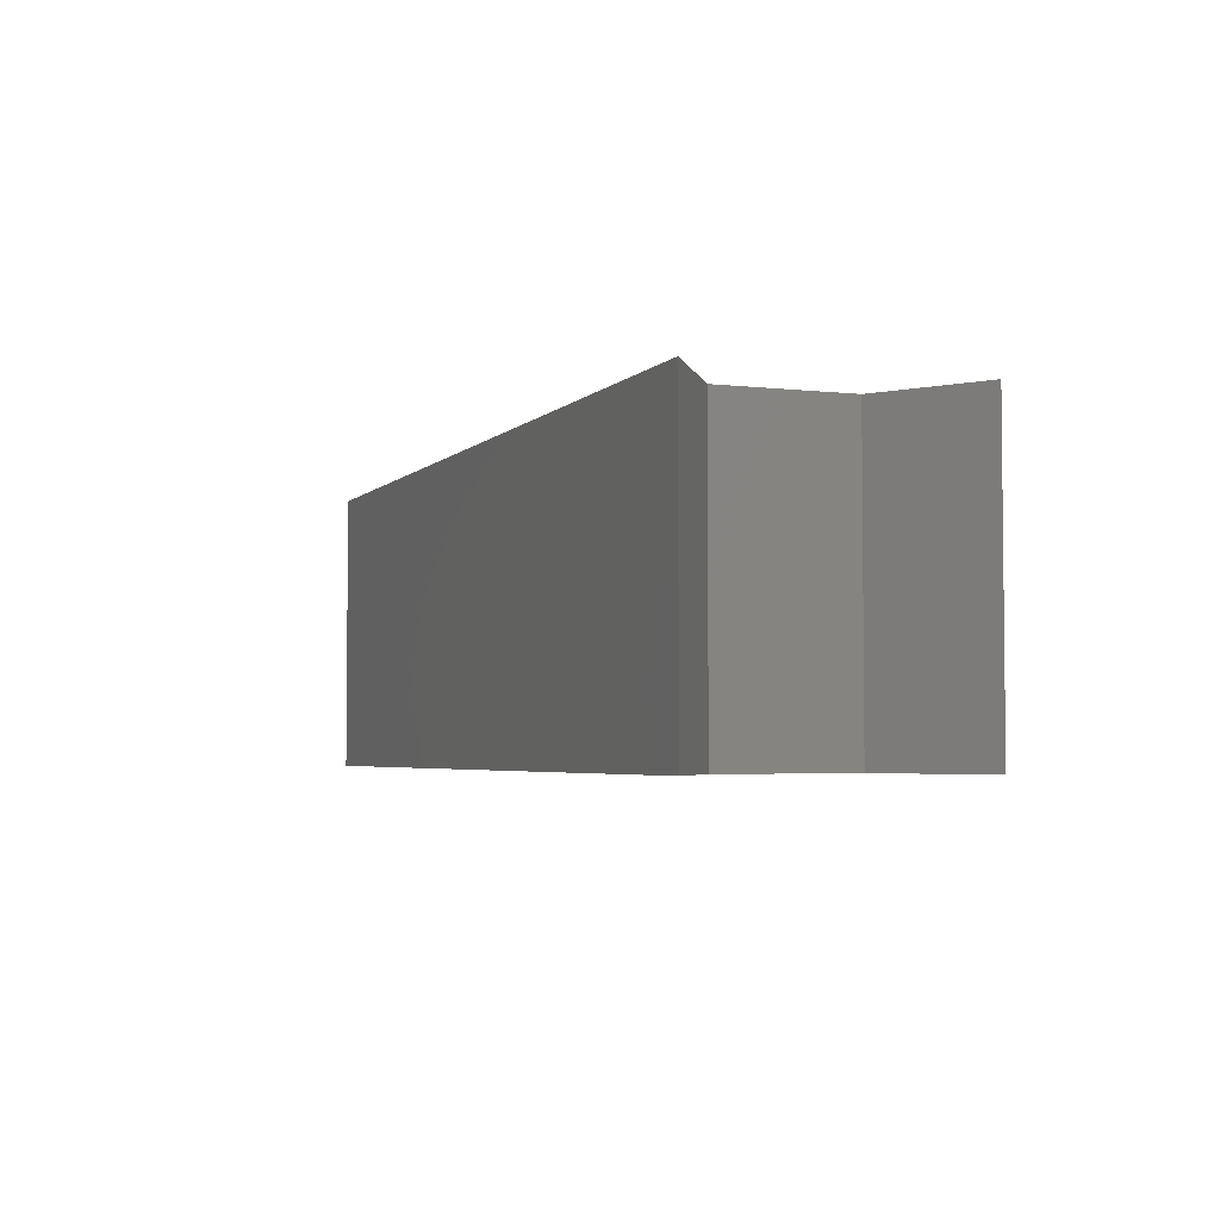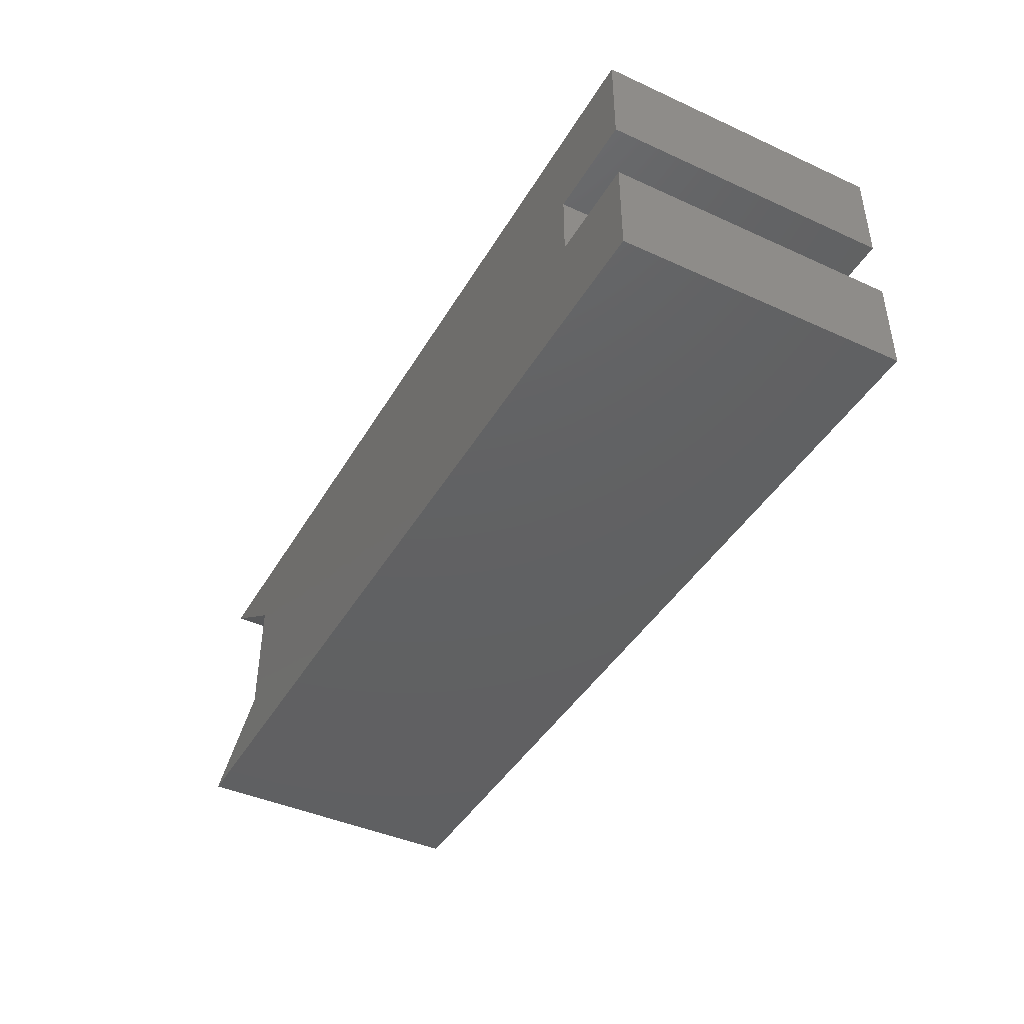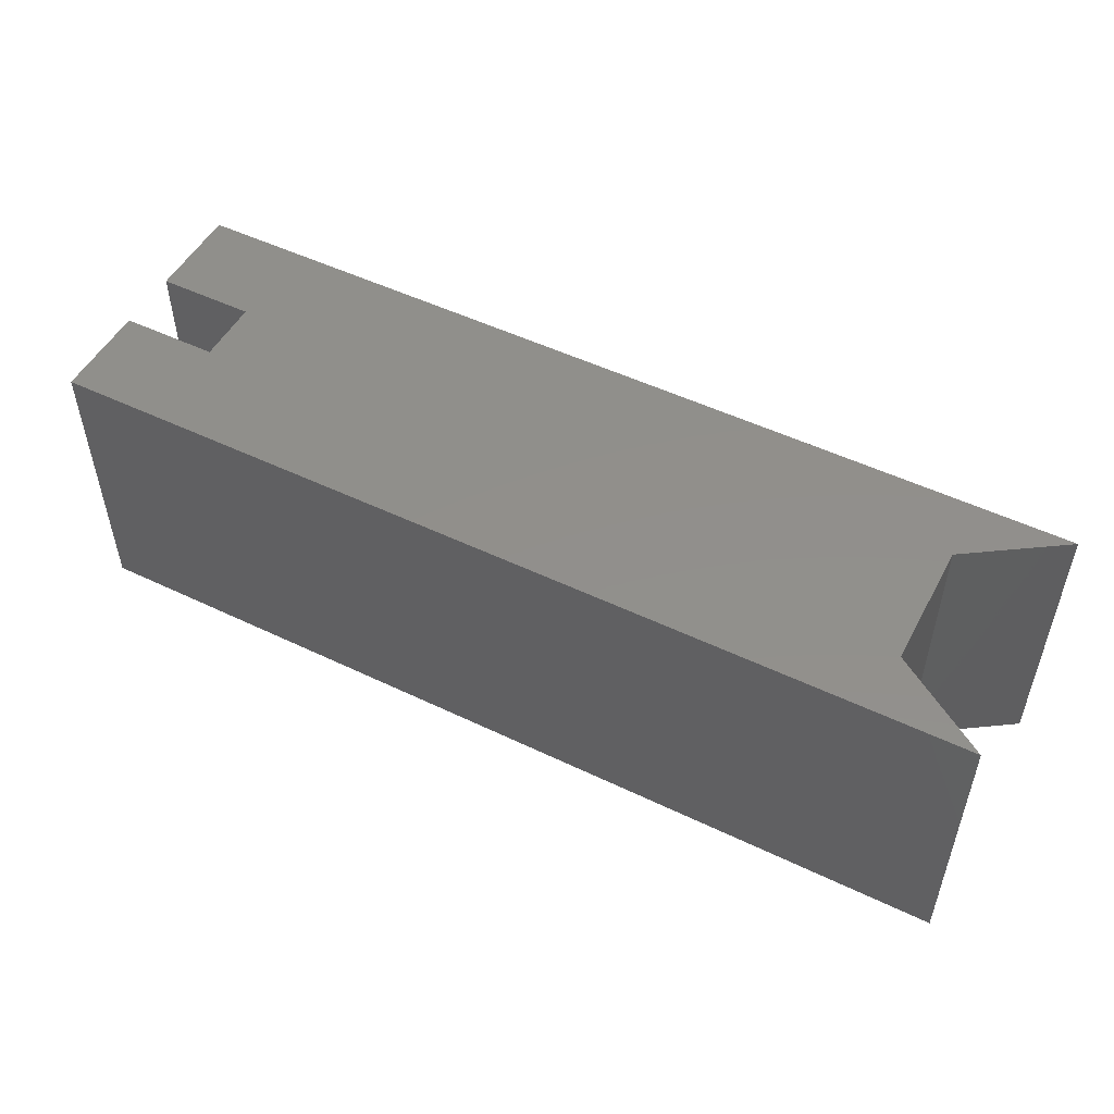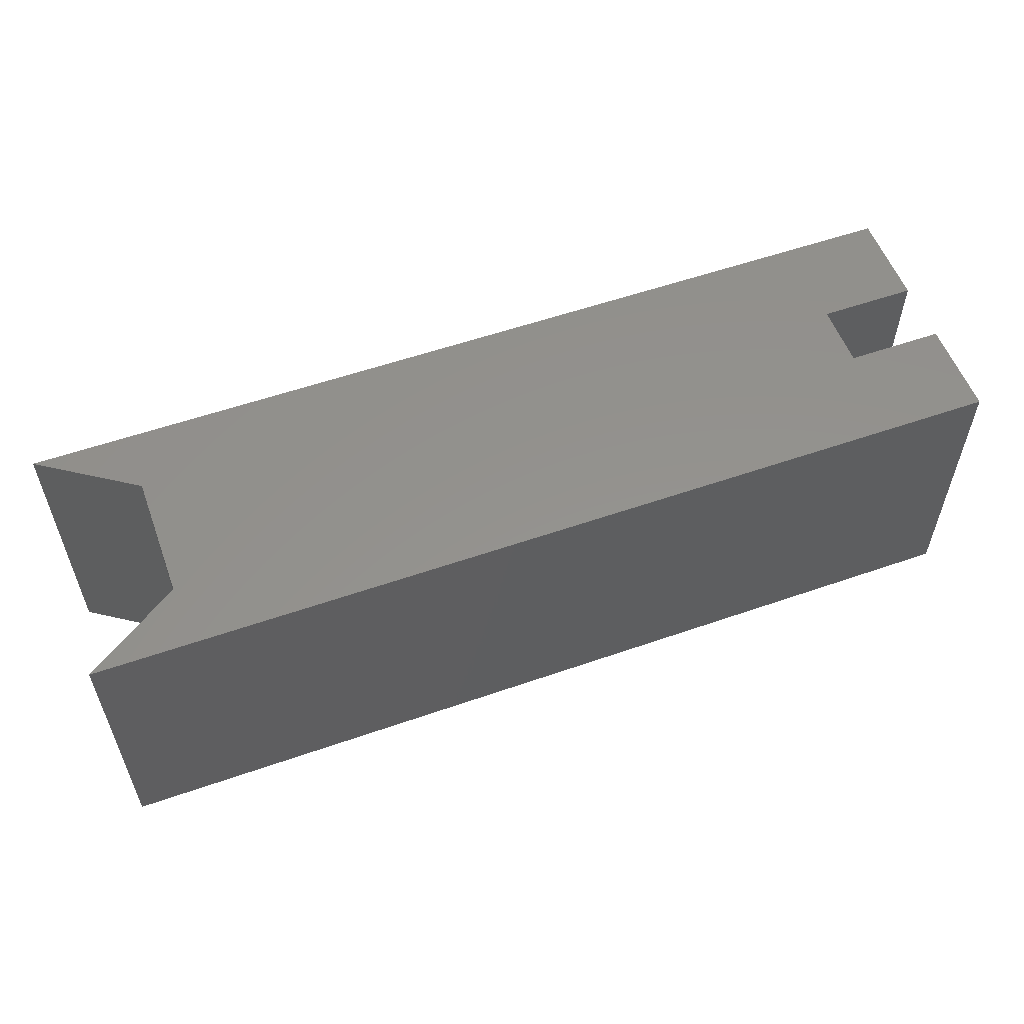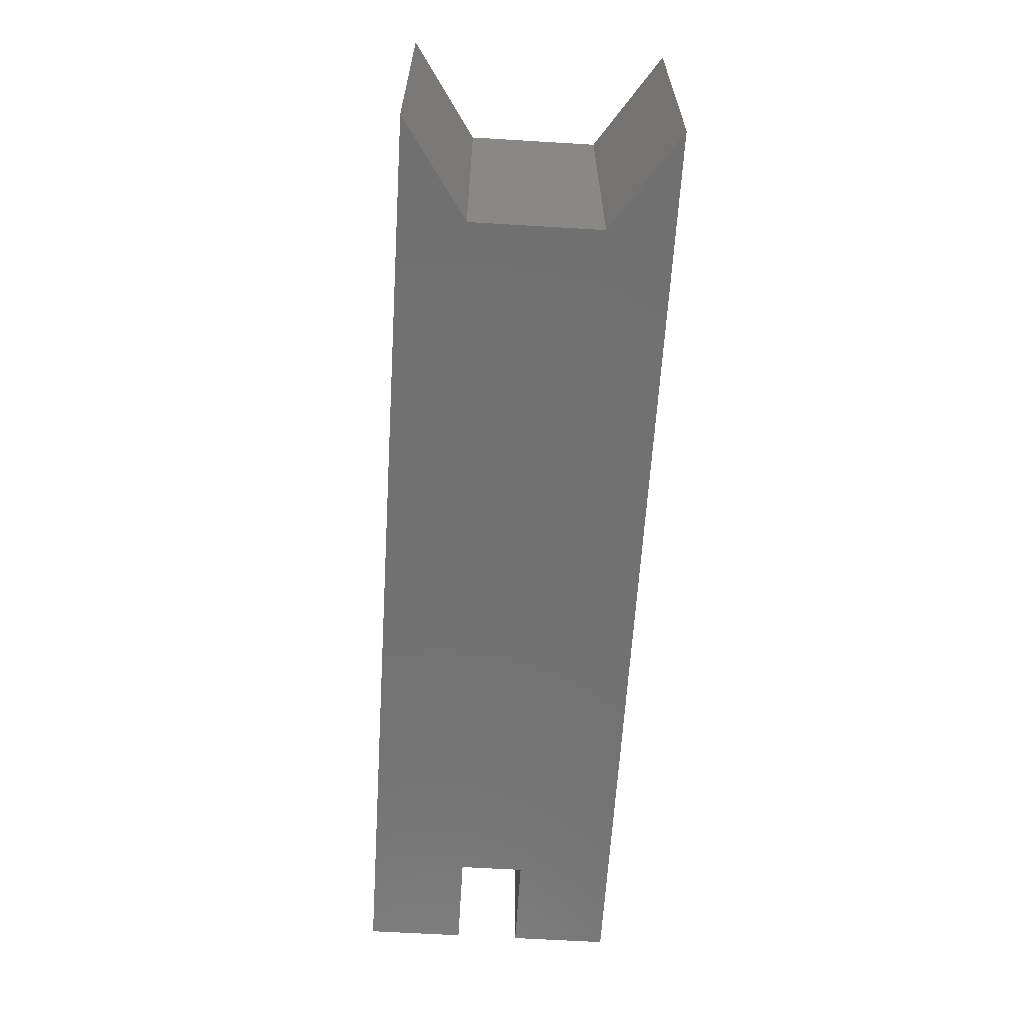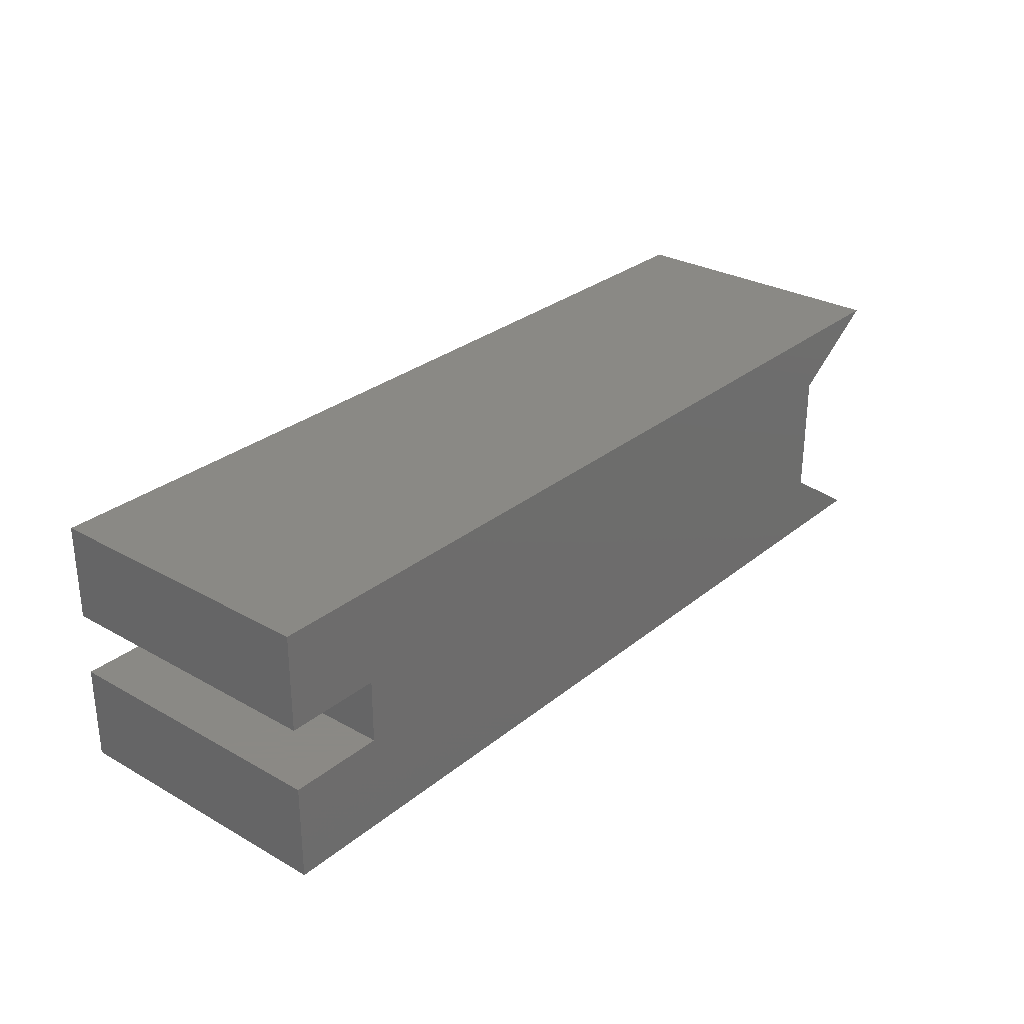
<metadata>
{"format":"stl","ext":"stl","renderer":"f3d","projection":"perspective","resolution":1024,"background":"white","views":[{"elev":-3.7,"azim":-111.0,"up":"+Y"},{"elev":-42.7,"azim":61.6,"up":"+Z"},{"elev":51.0,"azim":-152.4,"up":"+Y"},{"elev":55.9,"azim":-20.1,"up":"+Y"},{"elev":-63.0,"azim":-93.5,"up":"+Y"},{"elev":28.9,"azim":130.0,"up":"+Z"}]}
</metadata>
<code>
# stl→obj: 48 verts, 92 faces
v -0.646 -0.01587 -0.1571
v -0.9952 -0.2857 -0.1571
v -0.9952 -0.01587 -0.1571
v -0.646 -0.2857 -0.1571
v -0.8048 -0.2857 -0.03016
v -0.8048 -0.01587 -0.03016
v -0.0746 -0.01587 -0.1571
v -0.0746 -0.2857 -0.1571
v -0.9952 0.2857 -0.1571
v -0.646 0.2857 -0.1571
v -0.646 -0.2857 0.3508
v -0.9952 -0.2857 0.3508
v -0.8048 -0.2857 0.2238
v -0.0746 -0.2857 0.3508
v 0.6556 -0.2857 0.03333
v 0.4968 -0.2857 -0.1571
v 0.846 -0.2857 -0.1571
v 0.4968 -0.2857 0.3508
v 0.6556 -0.2857 0.1603
v 0.846 -0.2857 0.03333
v 0.846 -0.2857 0.3508
v 0.846 -0.2857 0.1603
v -0.8048 -0.01587 0.2238
v -0.8048 0.2857 -0.03016
v 0.4968 -0.01587 -0.1571
v -0.0746 0.2857 -0.1571
v -0.646 0.2857 0.3508
v -0.8048 0.2857 0.2238
v -0.9952 0.2857 0.3508
v -0.0746 0.2857 0.3508
v 0.6556 0.2857 0.03333
v 0.846 0.2857 -0.1571
v 0.4968 0.2857 -0.1571
v 0.4968 0.2857 0.3508
v 0.6556 0.2857 0.1603
v 0.846 0.2857 0.03333
v 0.846 0.2857 0.3508
v 0.846 0.2857 0.1603
v 0.846 -0.01587 -0.1571
v 0.846 -0.01587 0.03333
v 0.6556 -0.01587 0.03333
v 0.6556 -0.01587 0.1603
v 0.846 -0.01587 0.1603
v 0.846 -0.01587 0.3508
v 0.4968 -0.01587 0.3508
v -0.0746 -0.01587 0.3508
v -0.646 -0.01587 0.3508
v -0.9952 -0.01587 0.3508
f 1 2 3
f 1 4 2
f 3 5 6
f 3 2 5
f 7 4 1
f 7 8 4
f 1 3 9
f 1 9 10
f 4 5 2
f 11 12 13
f 11 13 5
f 11 5 4
f 14 4 8
f 14 11 4
f 15 16 17
f 18 8 16
f 18 15 19
f 18 14 8
f 18 16 15
f 20 15 17
f 21 19 22
f 21 18 19
f 6 13 23
f 6 5 13
f 3 6 24
f 3 24 9
f 25 8 7
f 25 16 8
f 7 1 10
f 7 10 26
f 10 9 24
f 27 28 29
f 27 24 28
f 27 10 24
f 30 26 10
f 30 10 27
f 31 32 33
f 34 33 26
f 34 35 31
f 34 26 30
f 34 31 33
f 36 32 31
f 37 38 35
f 37 35 34
f 39 16 25
f 39 17 16
f 40 17 39
f 40 20 17
f 41 20 40
f 41 15 20
f 42 15 41
f 42 19 15
f 43 19 42
f 43 22 19
f 44 22 43
f 44 21 22
f 45 21 44
f 45 18 21
f 46 18 45
f 46 14 18
f 47 14 46
f 47 11 14
f 48 11 47
f 48 12 11
f 23 12 48
f 23 13 12
f 6 23 28
f 6 28 24
f 25 7 26
f 25 26 33
f 39 25 33
f 39 33 32
f 40 39 32
f 40 32 36
f 41 40 36
f 41 36 31
f 42 41 31
f 42 31 35
f 43 42 35
f 43 35 38
f 44 43 38
f 44 38 37
f 45 44 37
f 45 37 34
f 46 45 34
f 46 34 30
f 47 46 30
f 47 30 27
f 48 47 27
f 48 27 29
f 23 48 29
f 23 29 28

</code>
